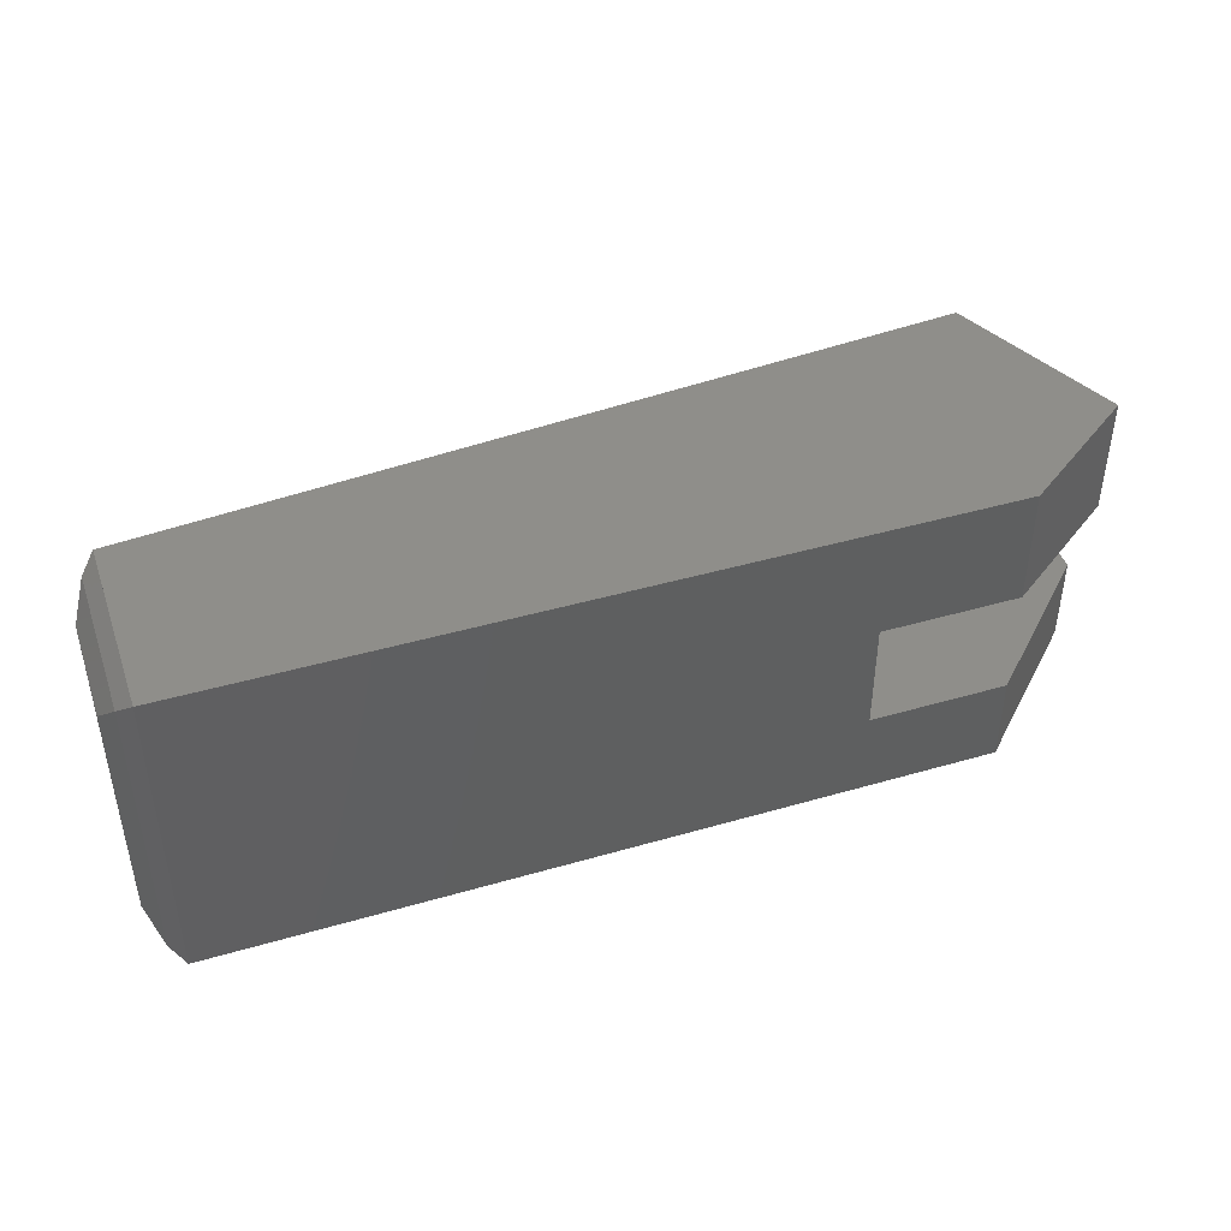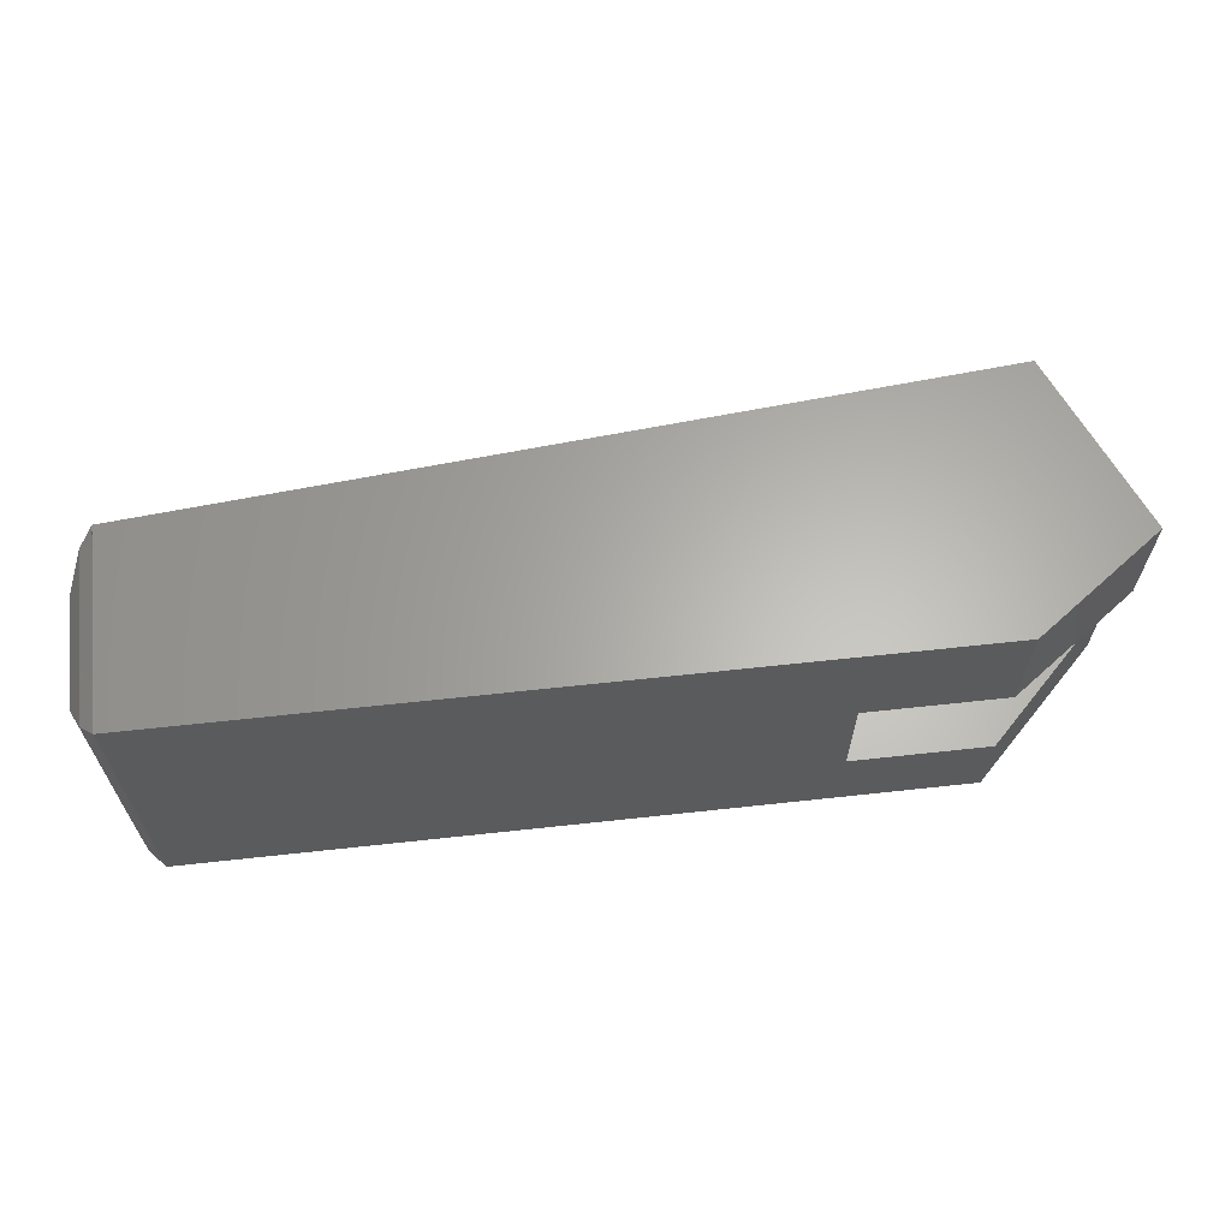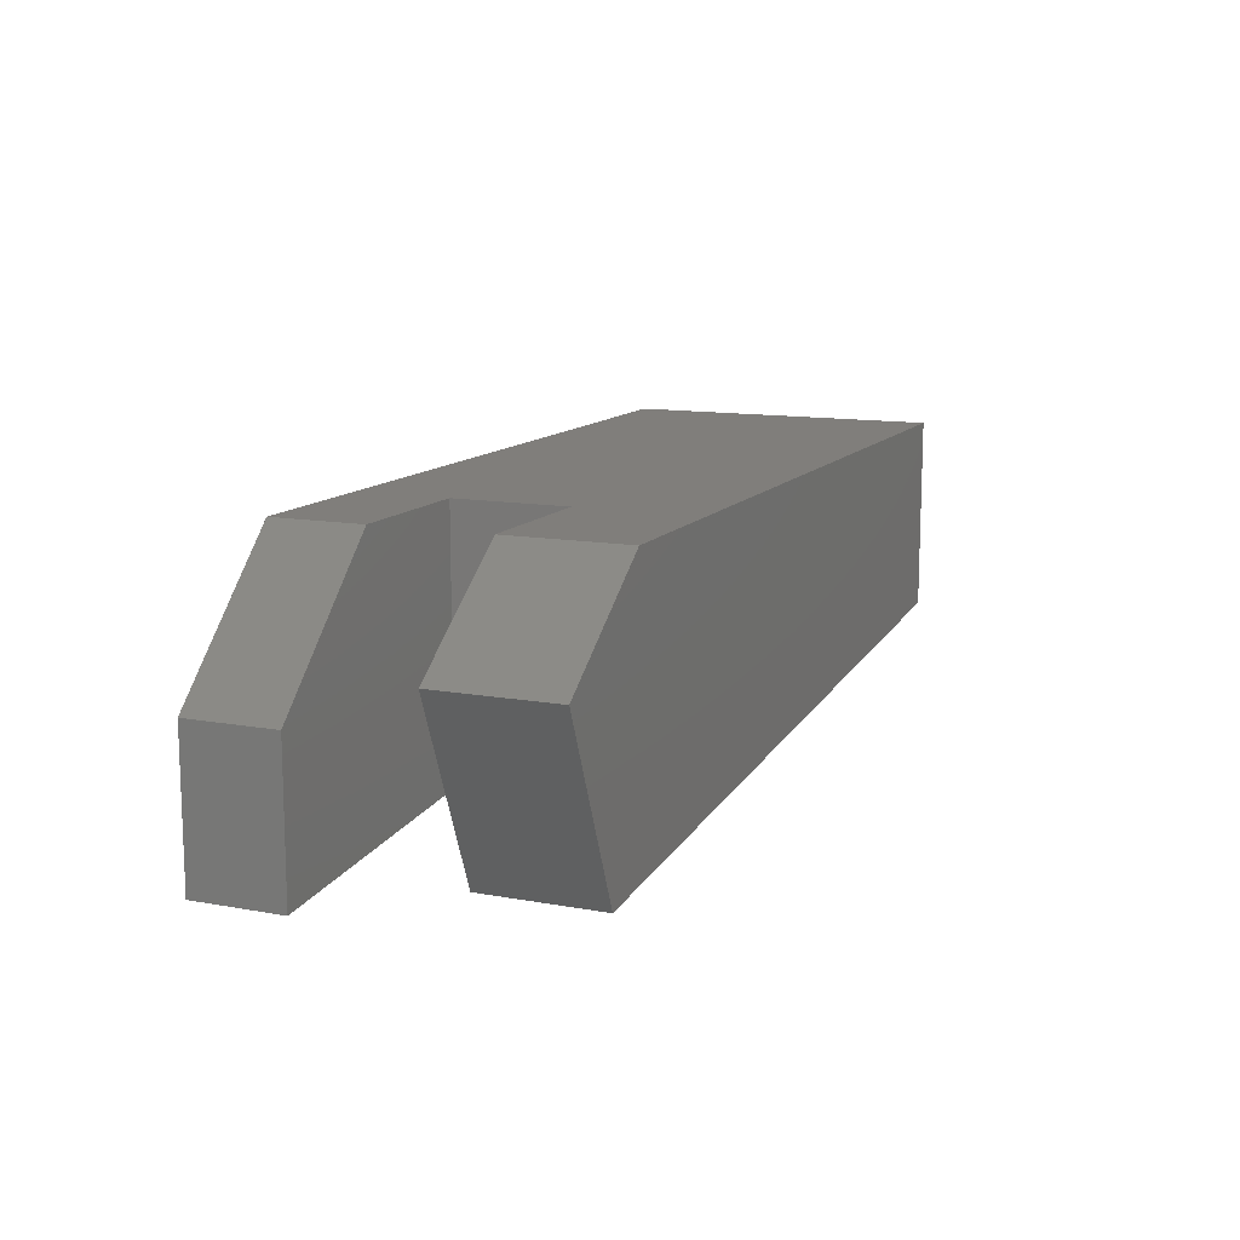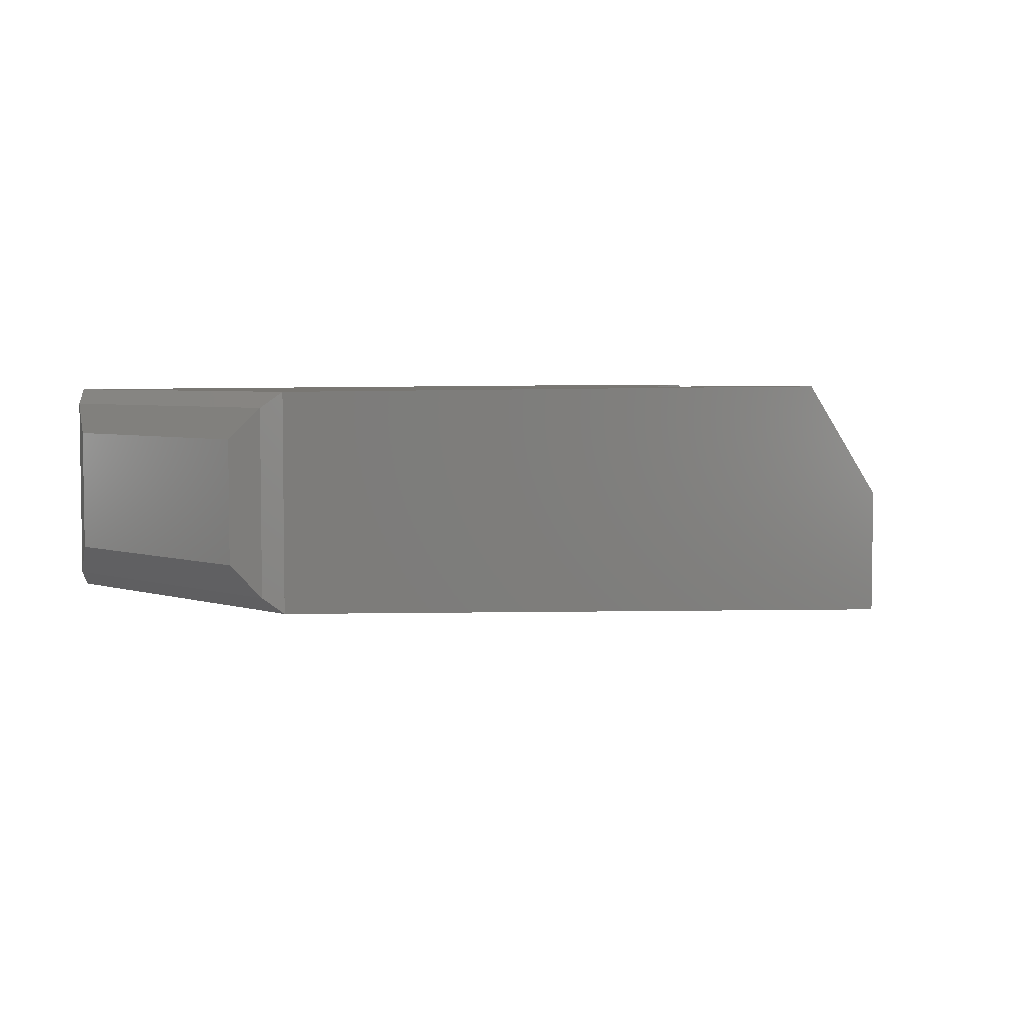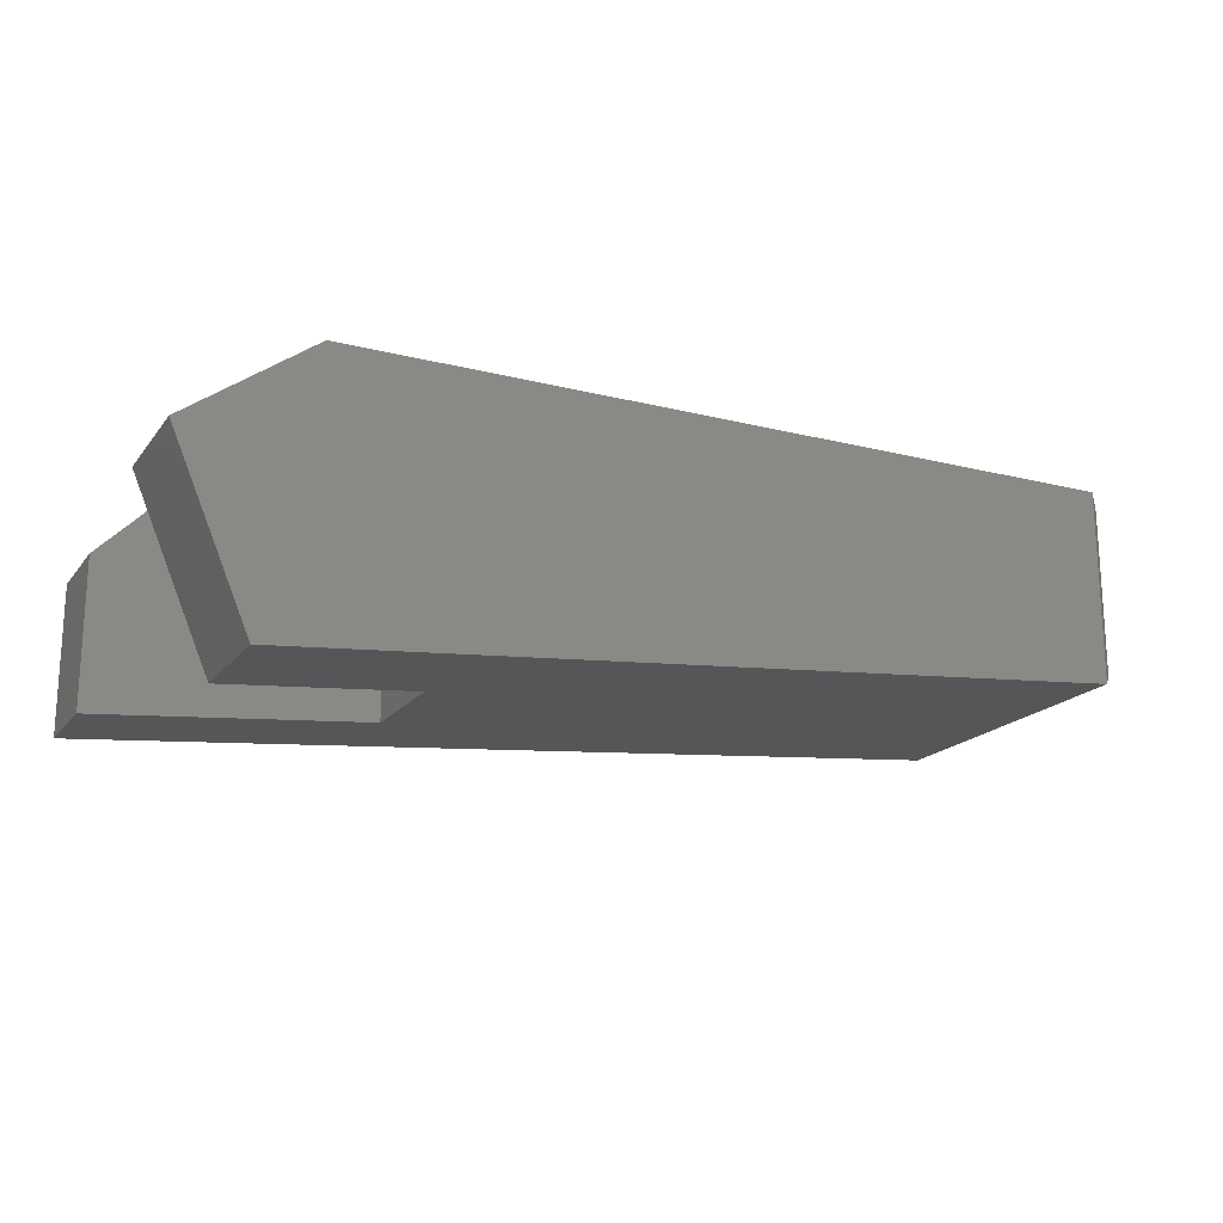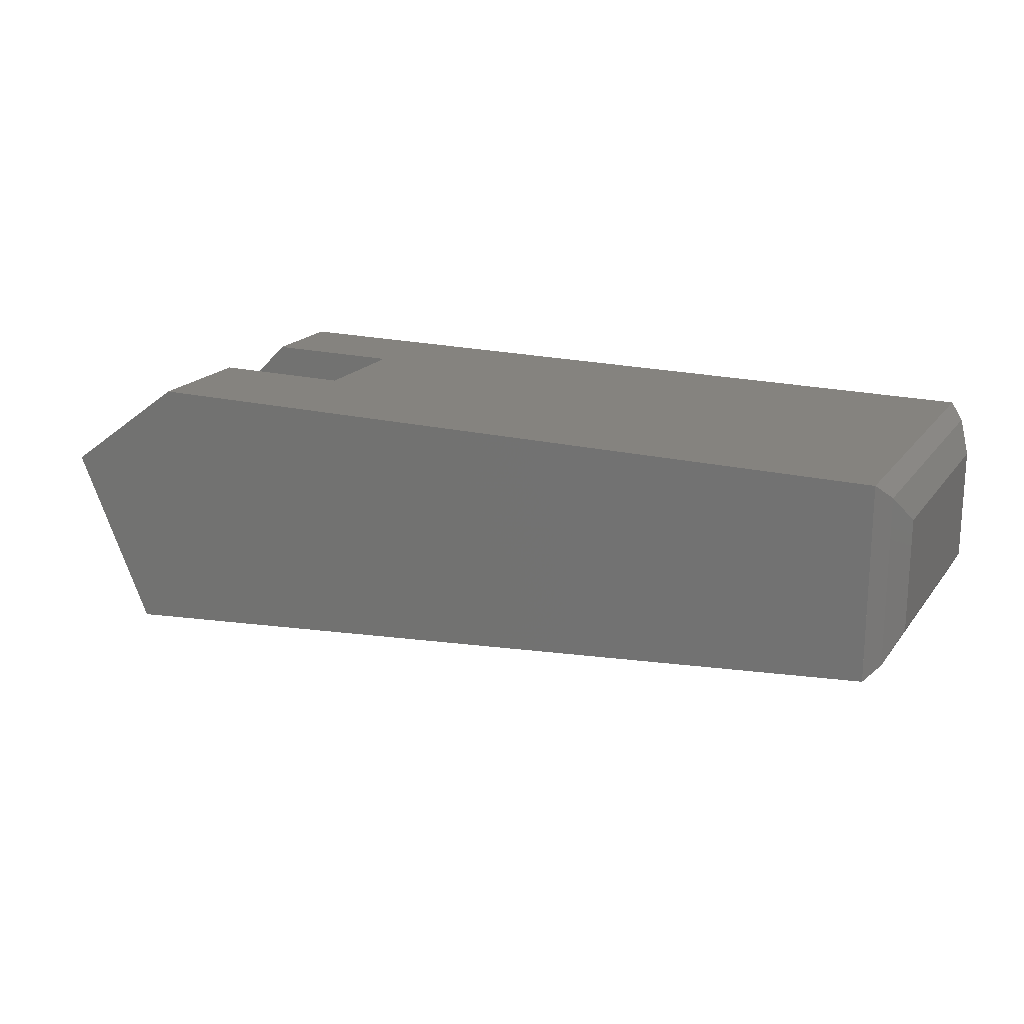
<metadata>
{"format":"stl","ext":"stl","renderer":"f3d","projection":"perspective","resolution":1024,"background":"white","views":[{"elev":43.1,"azim":161.0,"up":"+Z"},{"elev":63.9,"azim":173.7,"up":"+Z"},{"elev":12.4,"azim":-66.8,"up":"+Y"},{"elev":4.5,"azim":135.0,"up":"+Y"},{"elev":-18.4,"azim":-25.8,"up":"+Y"},{"elev":18.7,"azim":25.4,"up":"+Y"}]}
</metadata>
<code>
# stl→obj: 30 verts, 52 faces
v -65 4.186 2.99
v -46 10.73 2.99
v -46 -7.366 2.99
v -59.56 -8.585 2.99
v -56 10.73 2.99
v -56 10.73 11.49
v -65 4.186 11.49
v -59.56 -8.585 11.49
v -0.000567 -3.23 11.49
v 0.000651 10.73 11.49
v -56 10.73 -5.01
v -56 10.73 -11.51
v -65.5 1.236 -11.51
v -65.5 1.236 -5.01
v -65.5 -9.119 -11.51
v -65.5 -9.119 -5.01
v -46 -7.366 -5.01
v -46 10.73 -5.01
v -0.000567 -3.23 -11.51
v 0.000651 10.73 -11.51
v 1.001 9.73 10.49
v 1.001 9.73 -10.51
v 0.000567 -3.23 11.49
v 0.000567 -3.23 -11.51
v 1.001 -2.23 -10.51
v 1.001 -2.23 10.49
v 2.001 7.73 8.49
v 2.001 7.73 -8.51
v 2.001 -0.23 -8.51
v 2.001 -0.23 8.49
f 1 2 3
f 4 1 3
f 1 5 2
f 6 5 1
f 7 6 1
f 1 4 8
f 7 1 8
f 9 10 6
f 7 9 6
f 7 8 9
f 11 12 13
f 14 11 13
f 14 13 15
f 16 14 15
f 17 18 11
f 14 17 11
f 14 16 17
f 13 12 19
f 15 13 19
f 12 20 19
f 3 2 18
f 17 3 18
f 2 10 20
f 18 20 12
f 11 18 12
f 20 18 2
f 2 5 6
f 10 2 6
f 3 17 19
f 9 3 19
f 9 8 3
f 3 8 4
f 17 16 15
f 19 17 15
f 20 10 21
f 20 21 22
f 23 24 25
f 23 25 26
f 24 20 22
f 24 22 25
f 10 23 26
f 10 26 21
f 22 21 27
f 22 27 28
f 26 25 29
f 26 29 30
f 25 22 28
f 25 28 29
f 21 26 30
f 21 30 27
f 27 30 29
f 28 27 29

</code>
